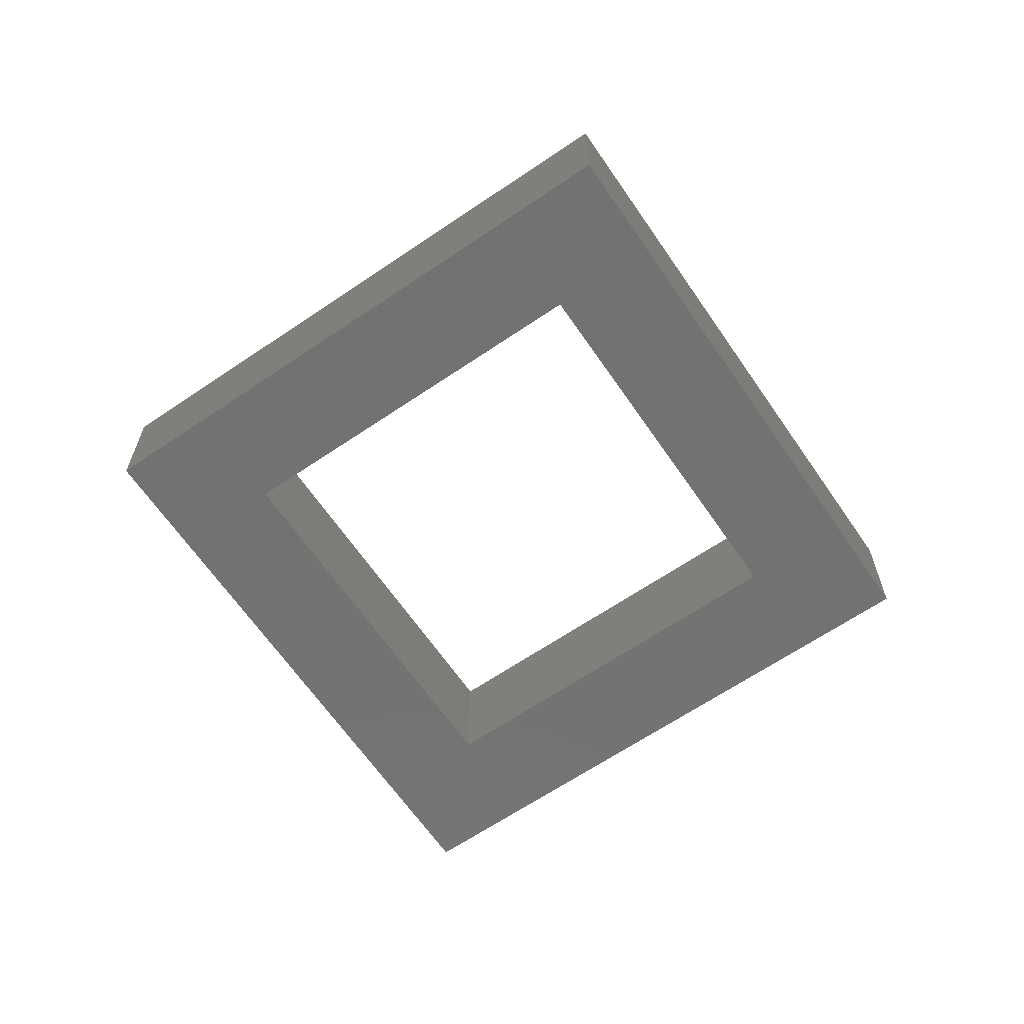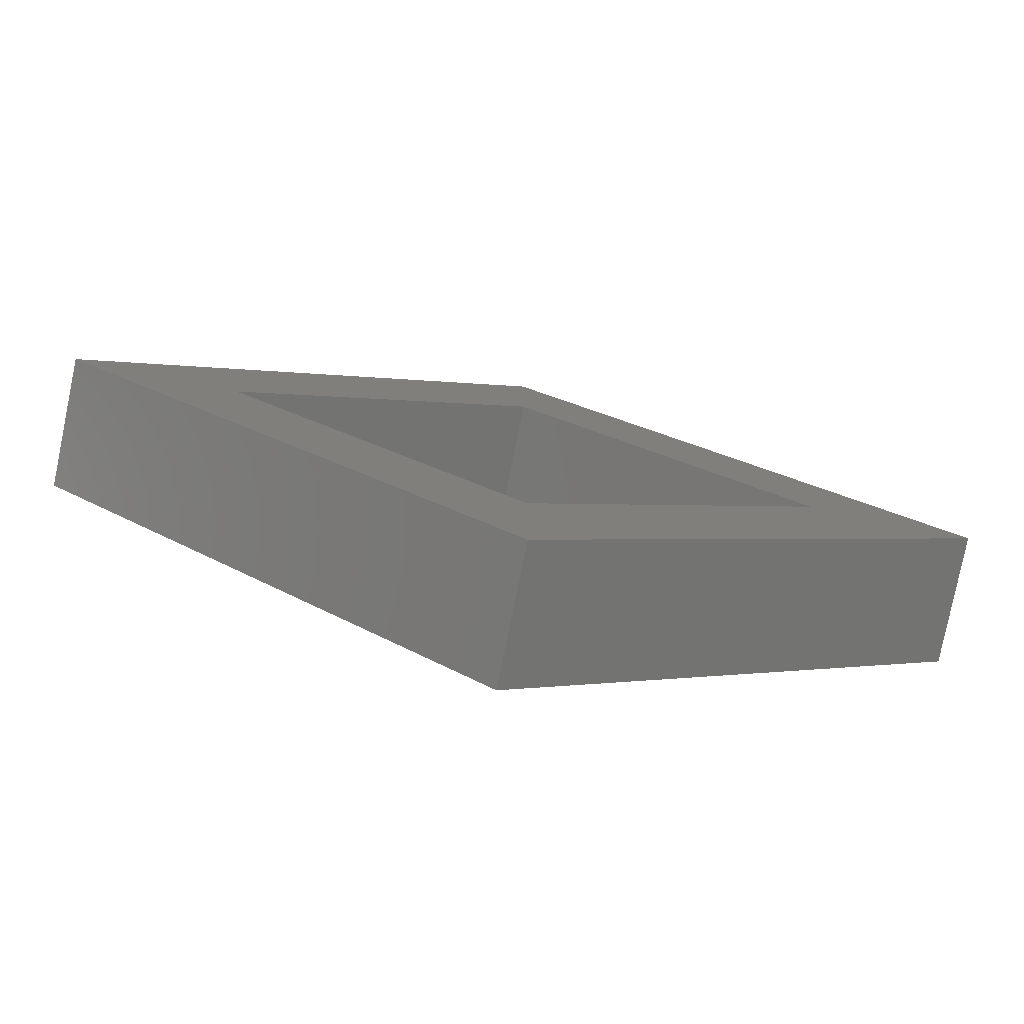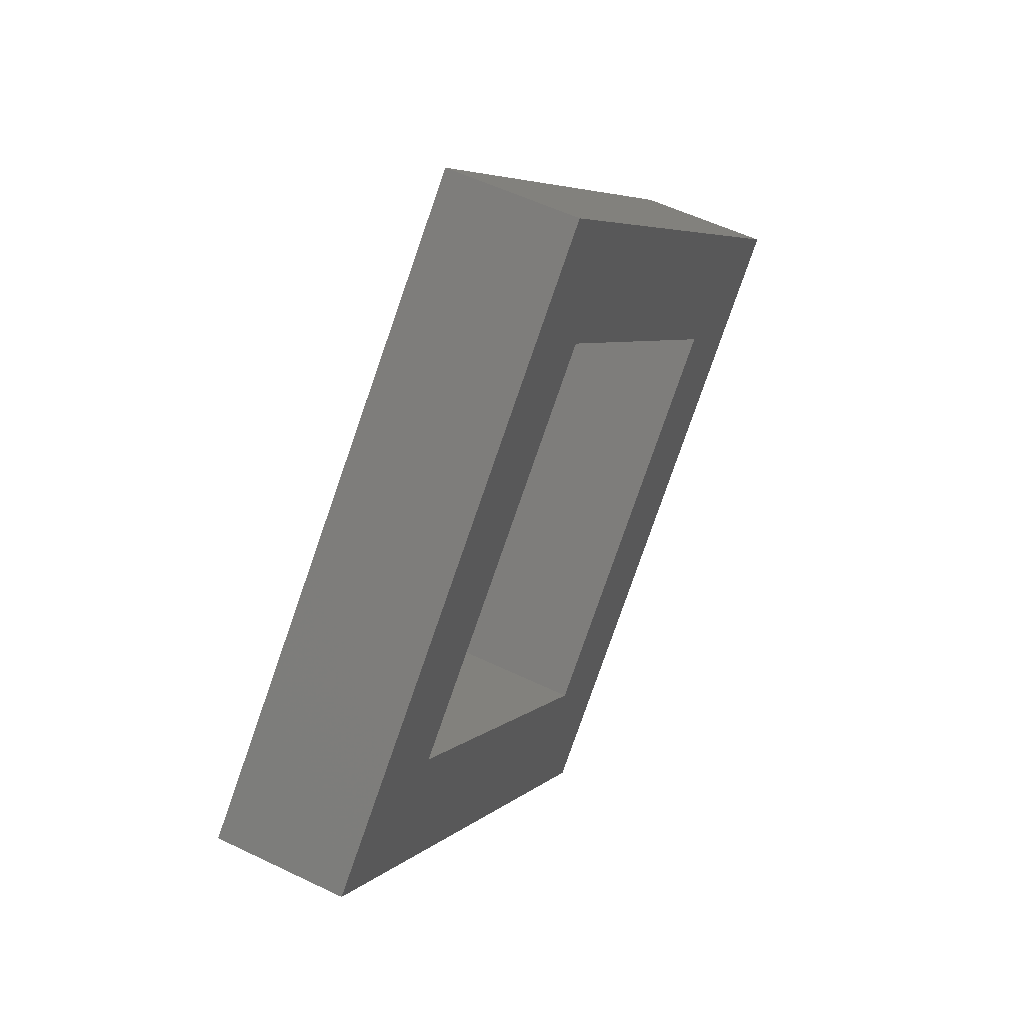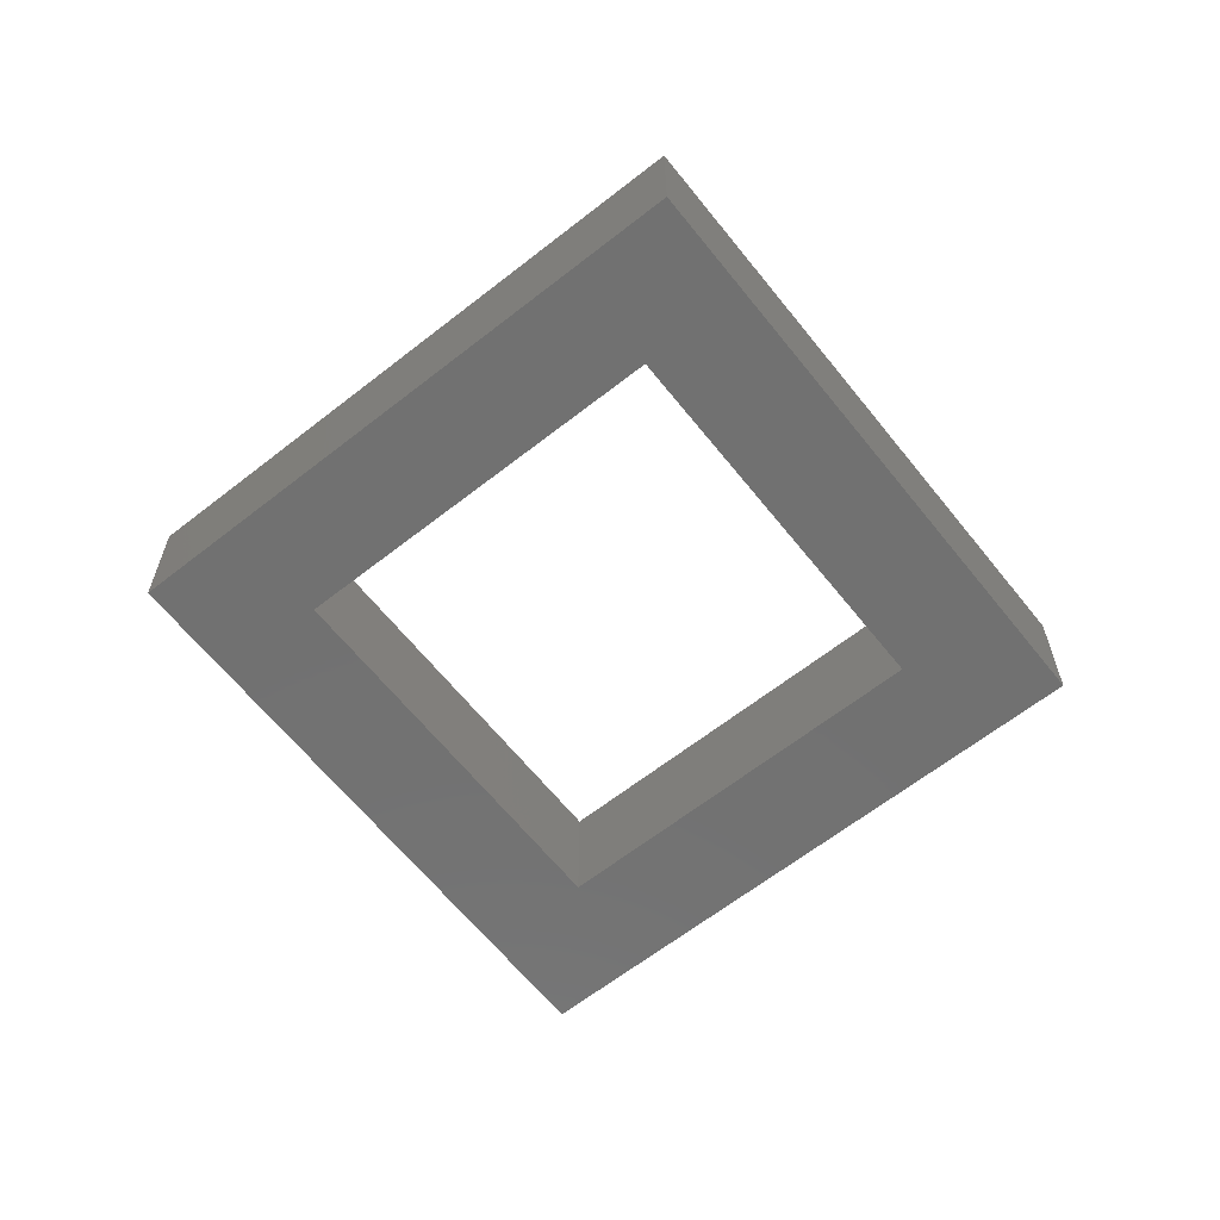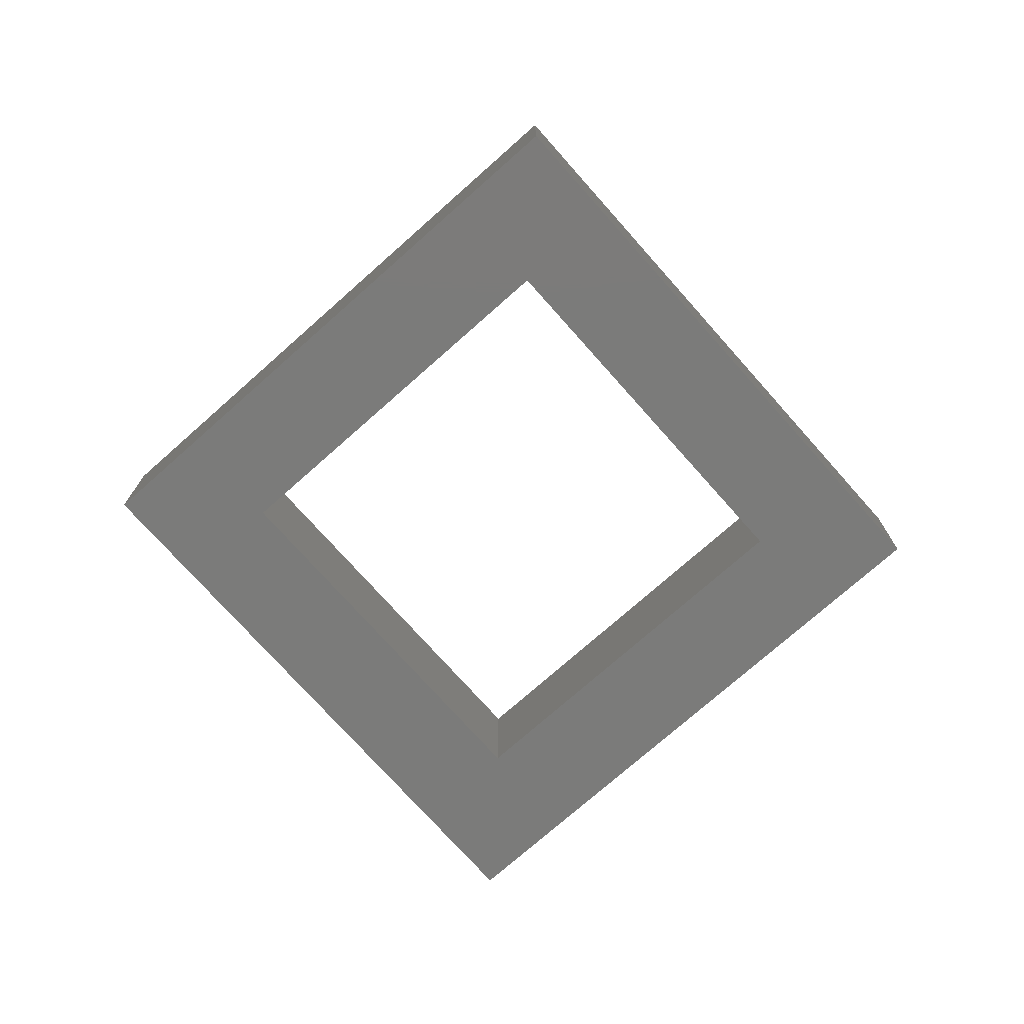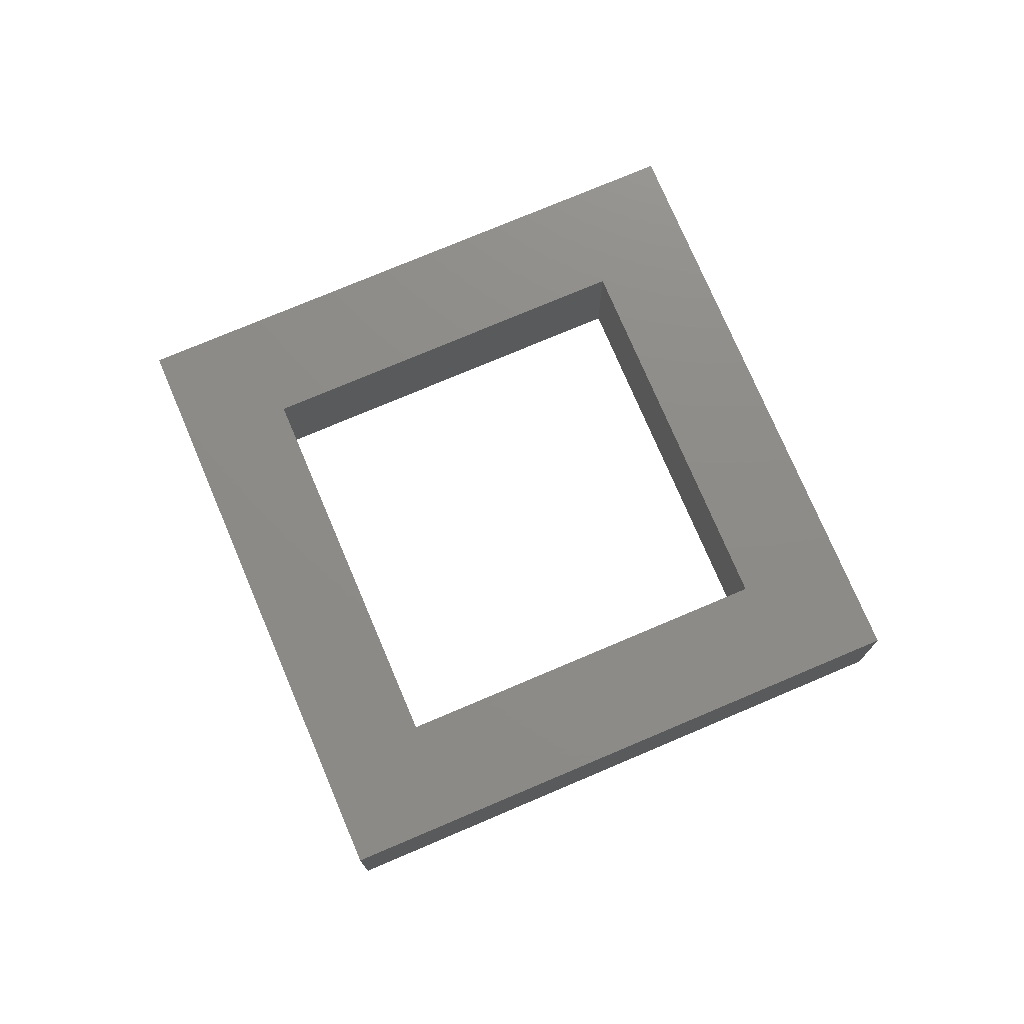
<metadata>
{"format":"stl","ext":"stl","renderer":"f3d","projection":"perspective","resolution":1024,"background":"white","views":[{"elev":-64.6,"azim":169.4,"up":"+Y"},{"elev":-79.2,"azim":168.5,"up":"+Z"},{"elev":53.0,"azim":-62.4,"up":"+Z"},{"elev":-63.2,"azim":83.5,"up":"+Y"},{"elev":-74.2,"azim":176.6,"up":"+Y"},{"elev":75.2,"azim":-68.0,"up":"+Y"}]}
</metadata>
<code>
# stl→obj: 16 verts, 32 faces
v -0.2679 -0.2366 0.8687
v -0.2654 -0.2366 0.8687
v -0.2724 -0.2366 0.8757
v -0.2724 -0.2366 0.8732
v -0.2794 -0.2366 0.8687
v -0.2769 -0.2366 0.8687
v -0.2724 -0.2366 0.8617
v -0.2724 -0.2366 0.8642
v -0.2654 -0.2346 0.8687
v -0.2724 -0.2346 0.8757
v -0.2724 -0.2346 0.8617
v -0.2794 -0.2346 0.8687
v -0.2679 -0.2346 0.8687
v -0.2724 -0.2346 0.8732
v -0.2769 -0.2346 0.8687
v -0.2724 -0.2346 0.8642
f 1 2 3
f 1 3 4
f 5 6 4
f 5 4 3
f 7 8 6
f 7 1 8
f 7 2 1
f 7 6 5
f 9 10 3
f 9 3 2
f 11 2 7
f 11 9 2
f 12 7 5
f 12 11 7
f 10 5 3
f 10 12 5
f 13 10 9
f 13 14 10
f 12 14 15
f 12 10 14
f 11 15 16
f 11 16 13
f 11 13 9
f 11 12 15
f 13 4 14
f 13 1 4
f 16 8 1
f 16 1 13
f 15 6 8
f 15 8 16
f 14 4 6
f 14 6 15

</code>
